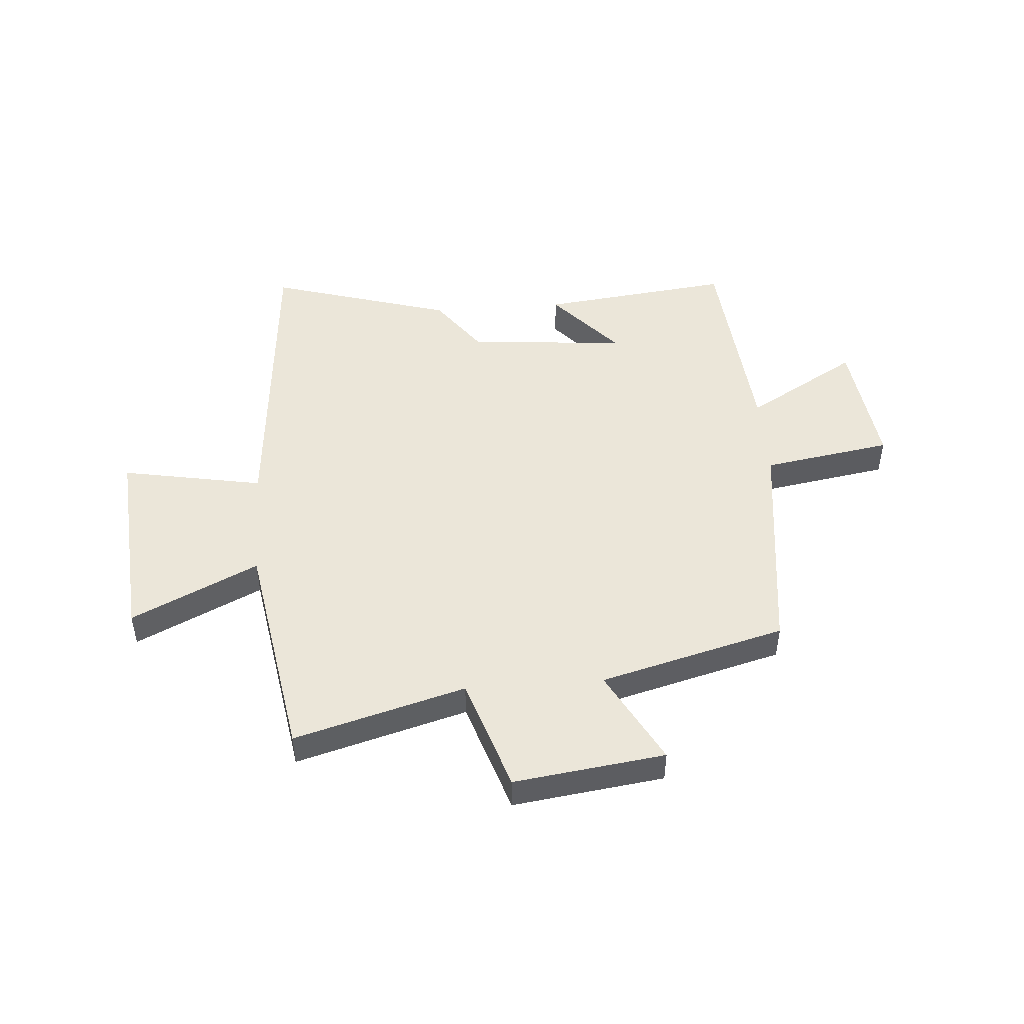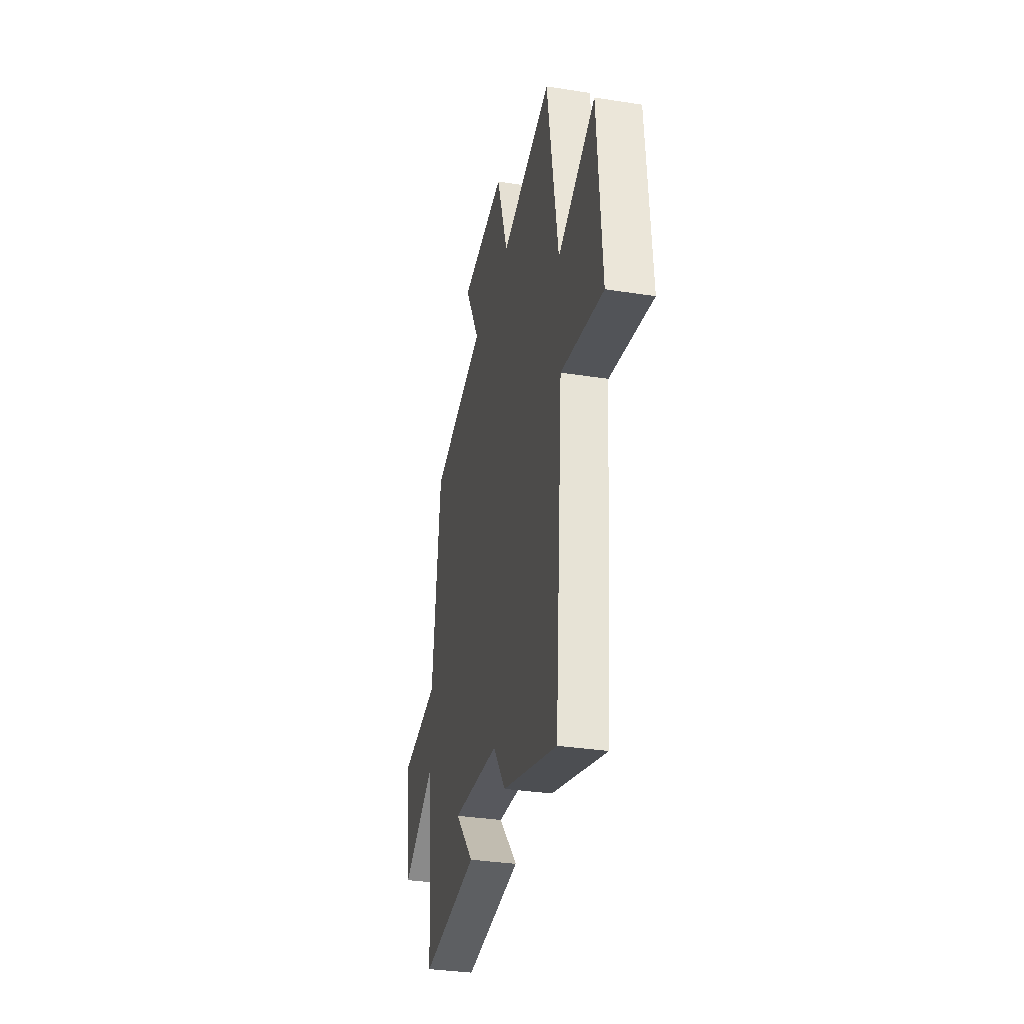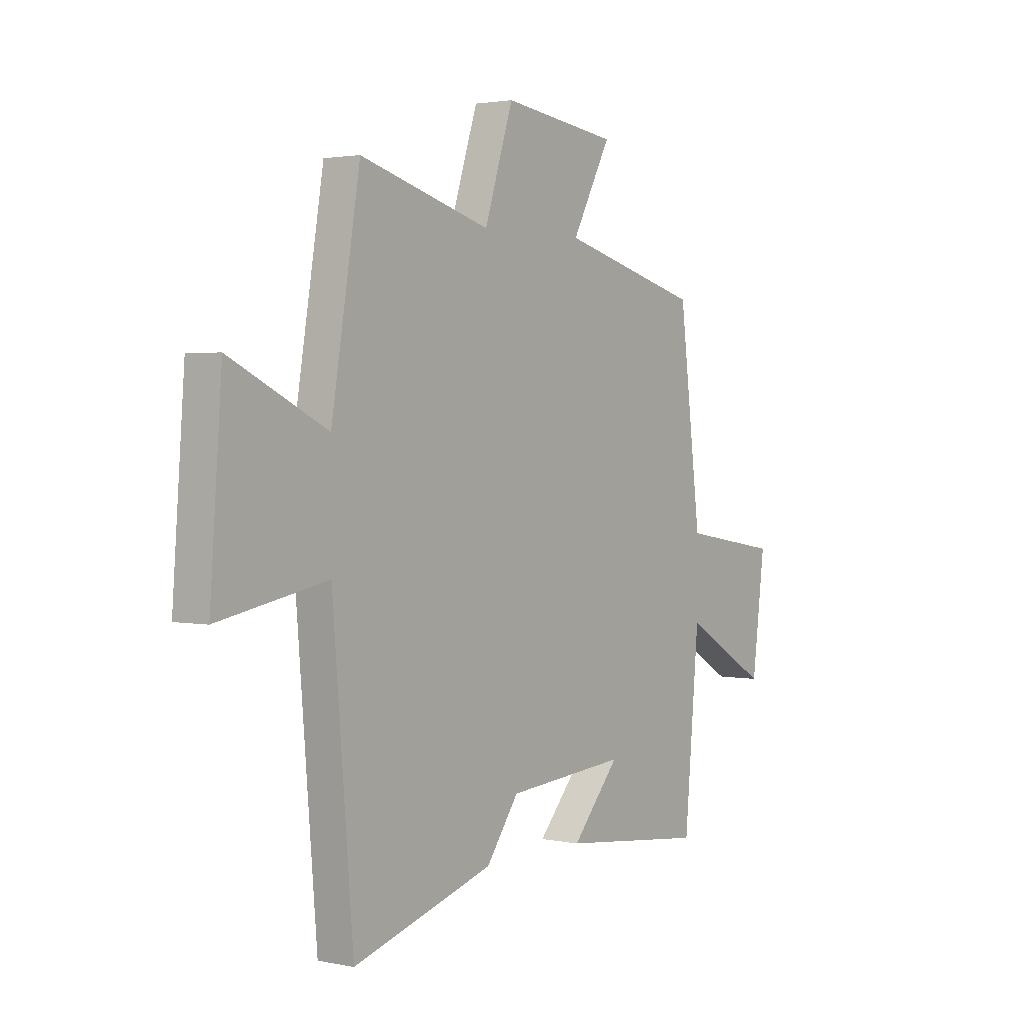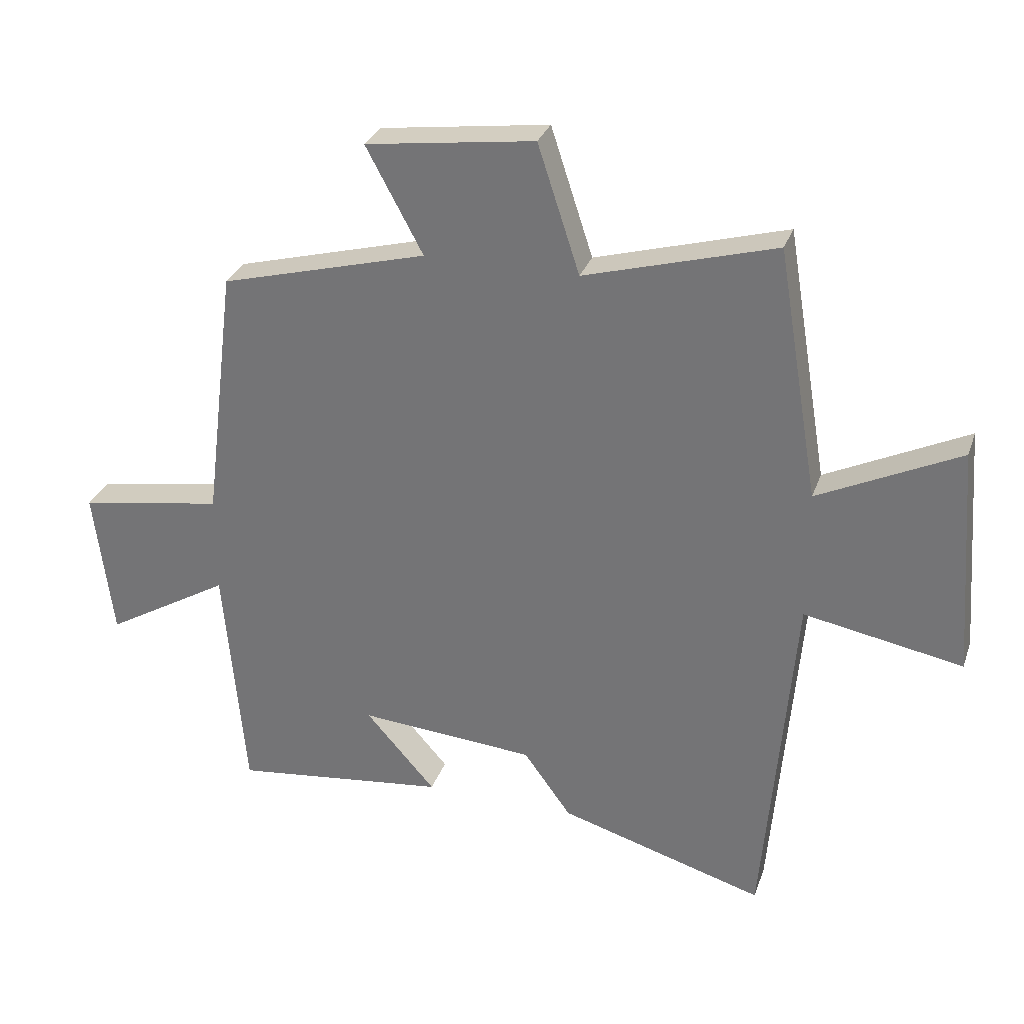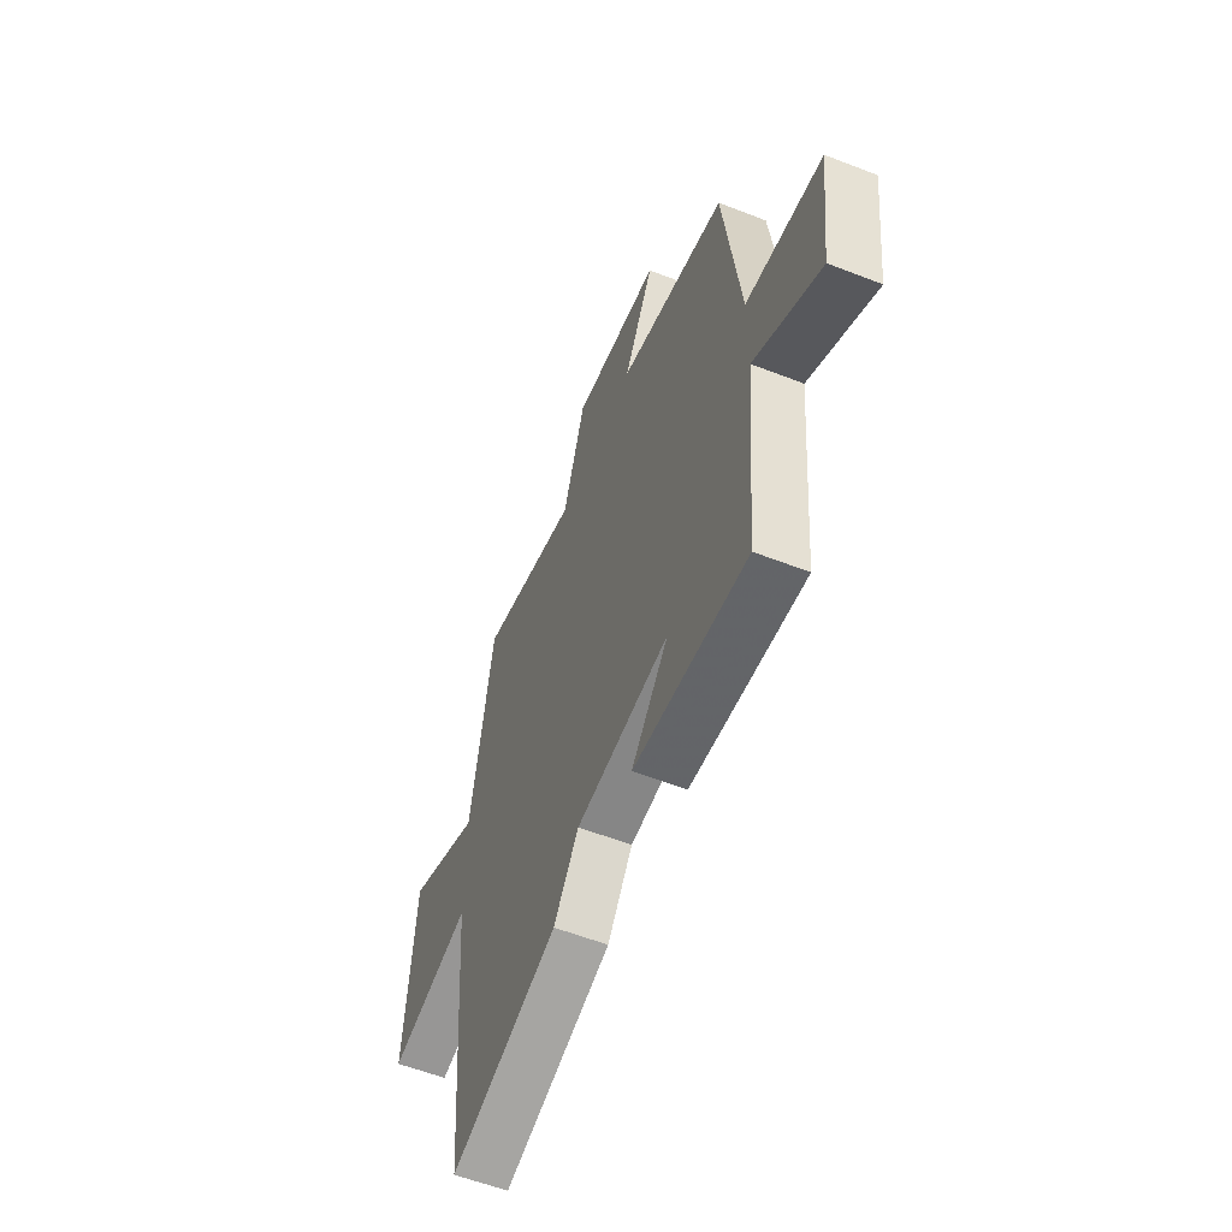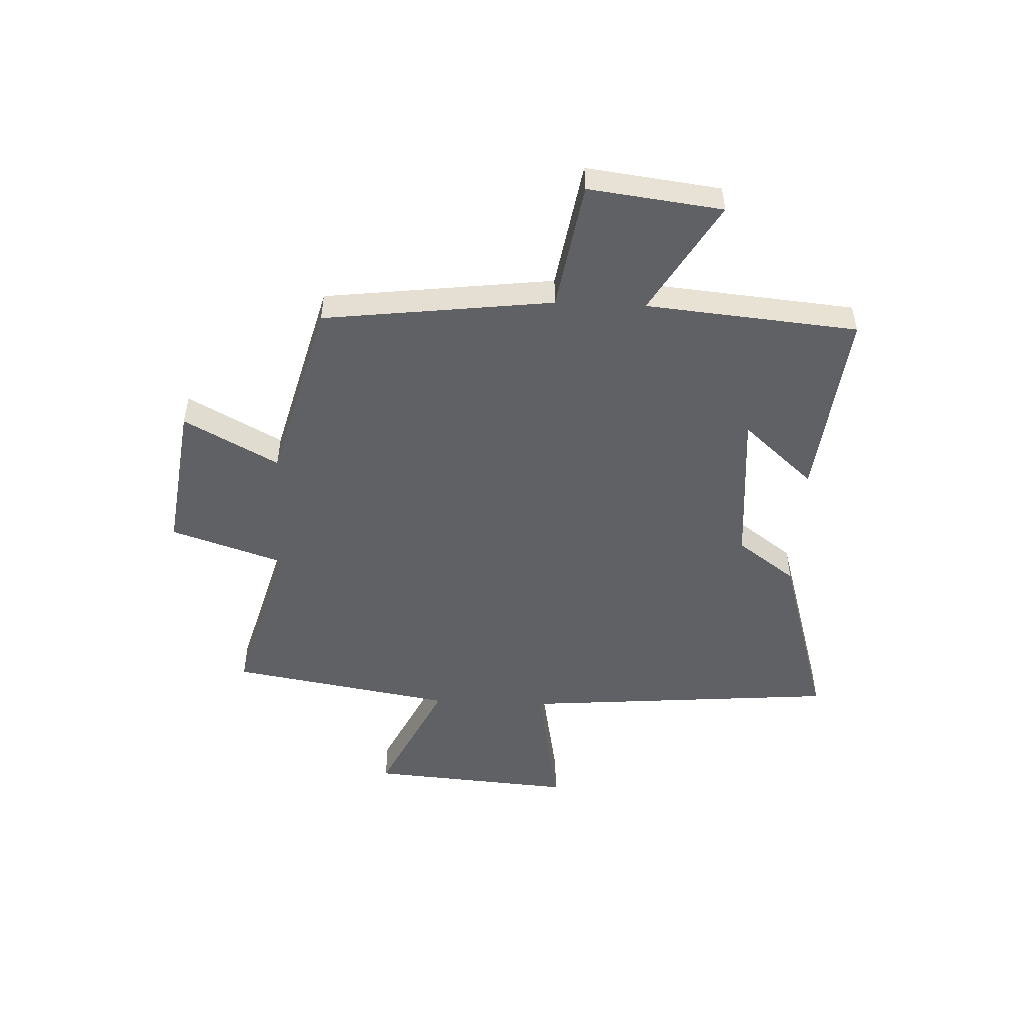
<metadata>
{"format":"obj","ext":"obj","renderer":"f3d","projection":"perspective","resolution":1024,"background":"white","views":[{"elev":47.7,"azim":-4.3,"up":"+Y"},{"elev":-33.2,"azim":-102.2,"up":"+Z"},{"elev":2.3,"azim":-53.9,"up":"+Z"},{"elev":30.0,"azim":-162.5,"up":"+Z"},{"elev":-57.8,"azim":68.0,"up":"+Z"},{"elev":-50.2,"azim":87.5,"up":"+Y"}]}
</metadata>
<code>
v 0.449 0.07 0.412
v 0.5 0.07 0
v 0.731 0.07 -0.038
v 0.701 0.07 -0.278
v 0.5 0.07 -0.16
v 0.466 0.07 -0.54
v 0.123 0.07 -0.5
v 0.235 0.07 -0.373
v -0.047 0.07 -0.395
v -0.123 0.07 -0.5
v -0.452 0.07 -0.598
v -0.5 0.07 -0.027
v -0.754 0.07 -0.074
v -0.726 0.07 0.294
v -0.5 0.07 0.185
v -0.433 0.07 0.586
v -0.128 0.07 0.5
v -0.061 0.07 0.705
v 0.209 0.07 0.669
v 0.118 0.07 0.5
v 0.449 0 0.412
v 0.5 0 0
v 0.731 0 -0.038
v 0.701 0 -0.278
v 0.5 0 -0.16
v 0.466 0 -0.54
v 0.123 0 -0.5
v 0.235 0 -0.373
v -0.047 0 -0.395
v -0.123 0 -0.5
v -0.452 0 -0.598
v -0.5 0 -0.027
v -0.754 0 -0.074
v -0.726 0 0.294
v -0.5 0 0.185
v -0.433 0 0.586
v -0.128 0 0.5
v -0.061 0 0.705
v 0.209 0 0.669
v 0.118 0 0.5
f 17 18 19 20
f 17 20 1 2
f 15 16 17 2
f 12 13 14 15
f 12 15 2
f 9 10 11 12
f 8 9 12 2
f 5 6 7 8
f 5 8 2
f 2 3 4 5
f 40 39 38 37
f 22 21 40 37
f 22 37 36 35
f 35 34 33 32
f 22 35 32
f 32 31 30 29
f 22 32 29 28
f 28 27 26 25
f 22 28 25
f 25 24 23 22
f 1 21 22 2
f 2 22 23 3
f 3 23 24 4
f 4 24 25 5
f 5 25 26 6
f 6 26 27 7
f 7 27 28 8
f 8 28 29 9
f 9 29 30 10
f 10 30 31 11
f 11 31 32 12
f 12 32 33 13
f 13 33 34 14
f 14 34 35 15
f 15 35 36 16
f 16 36 37 17
f 17 37 38 18
f 18 38 39 19
f 19 39 40 20
f 20 40 21 1

</code>
